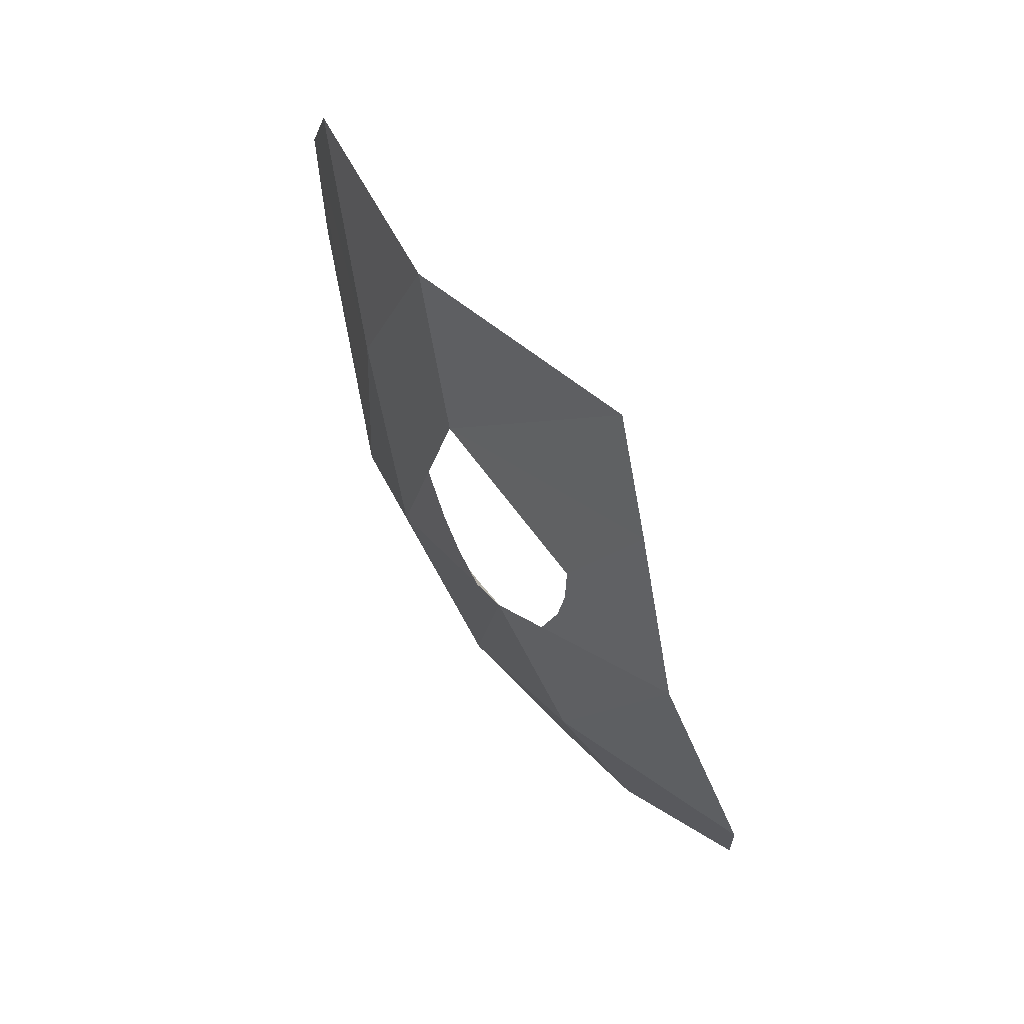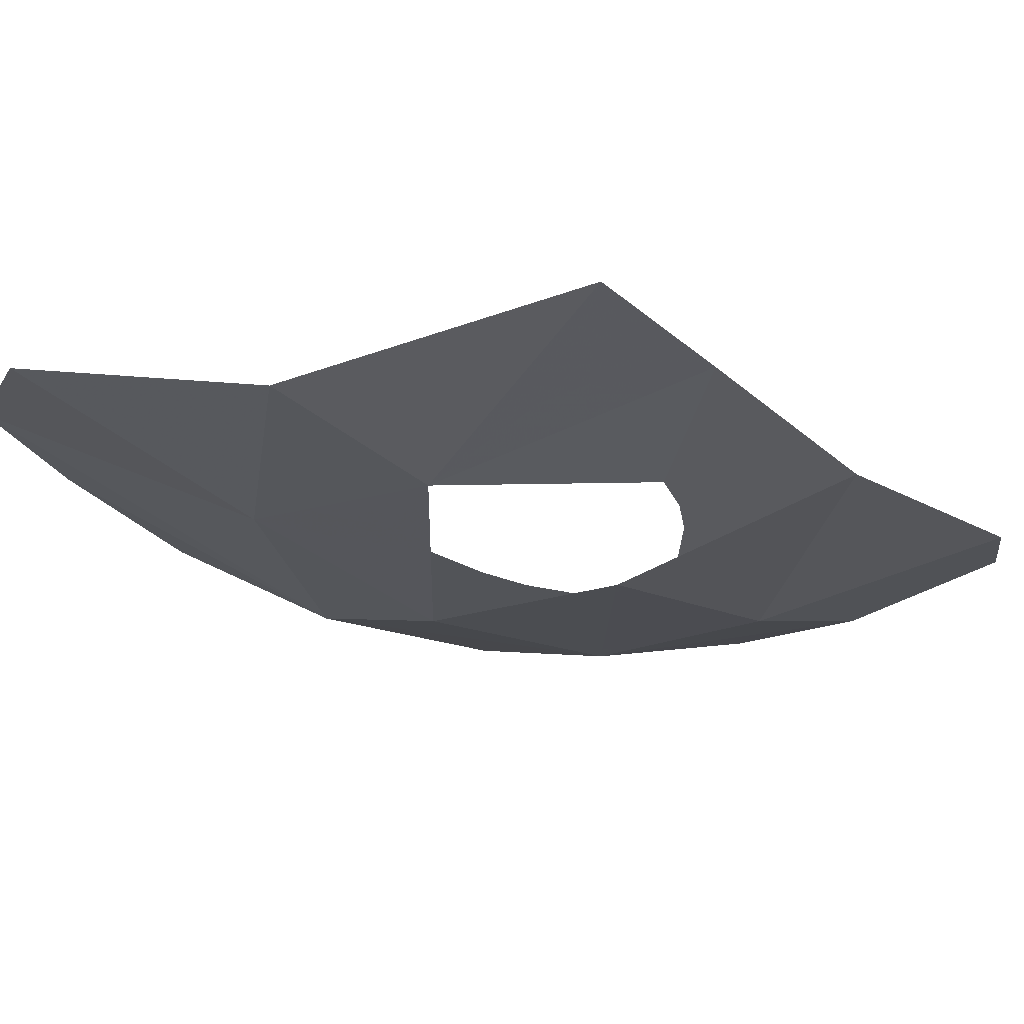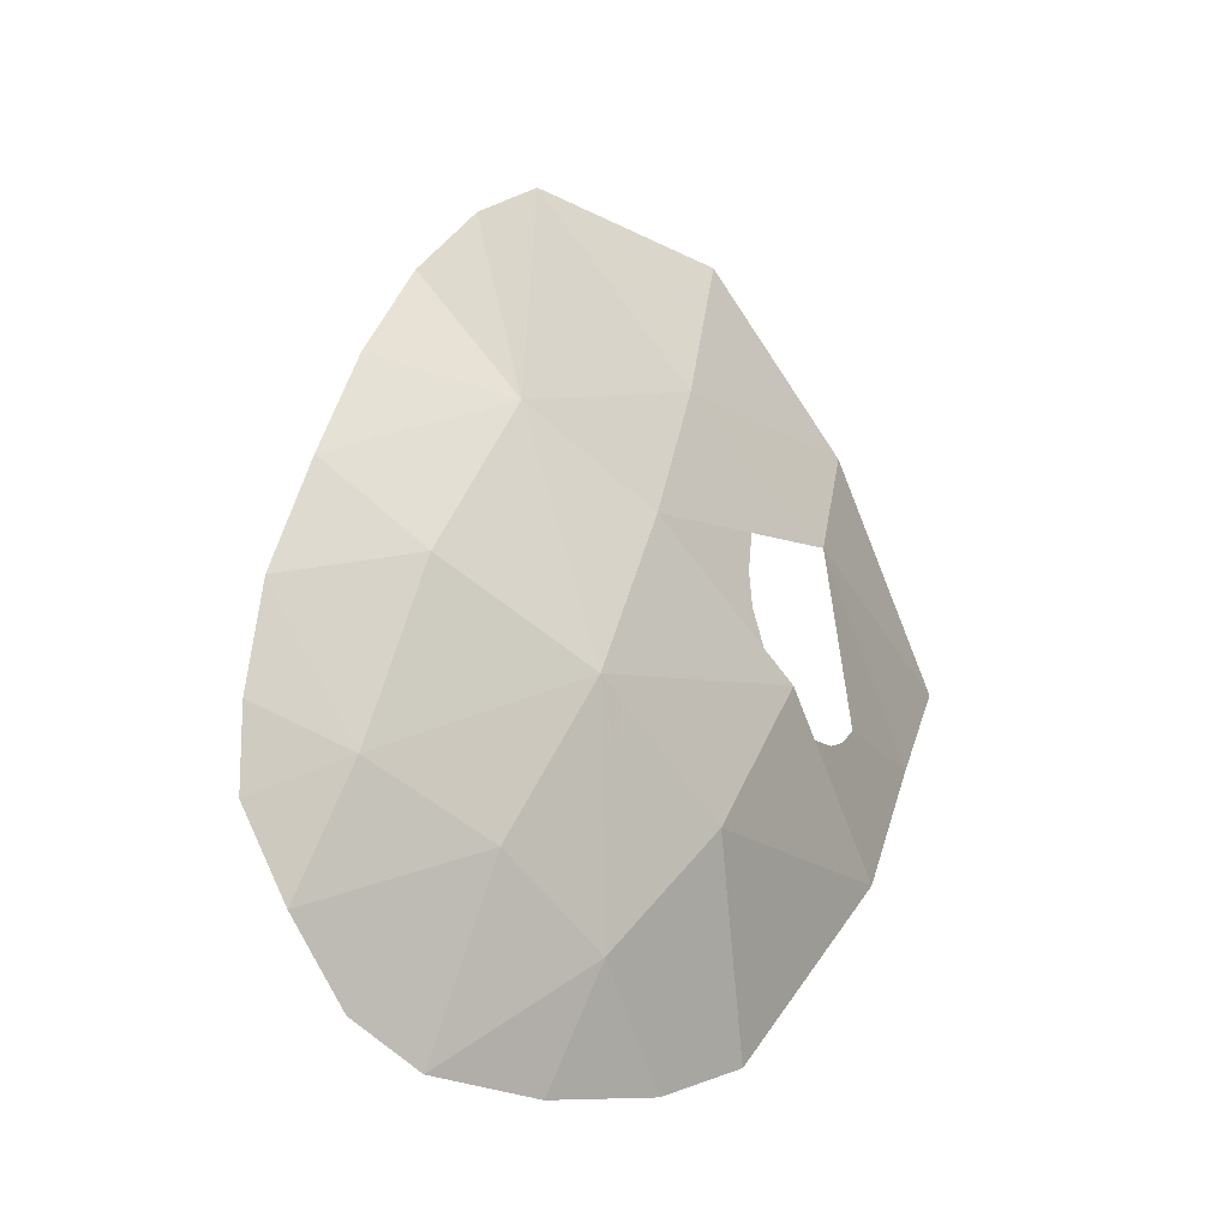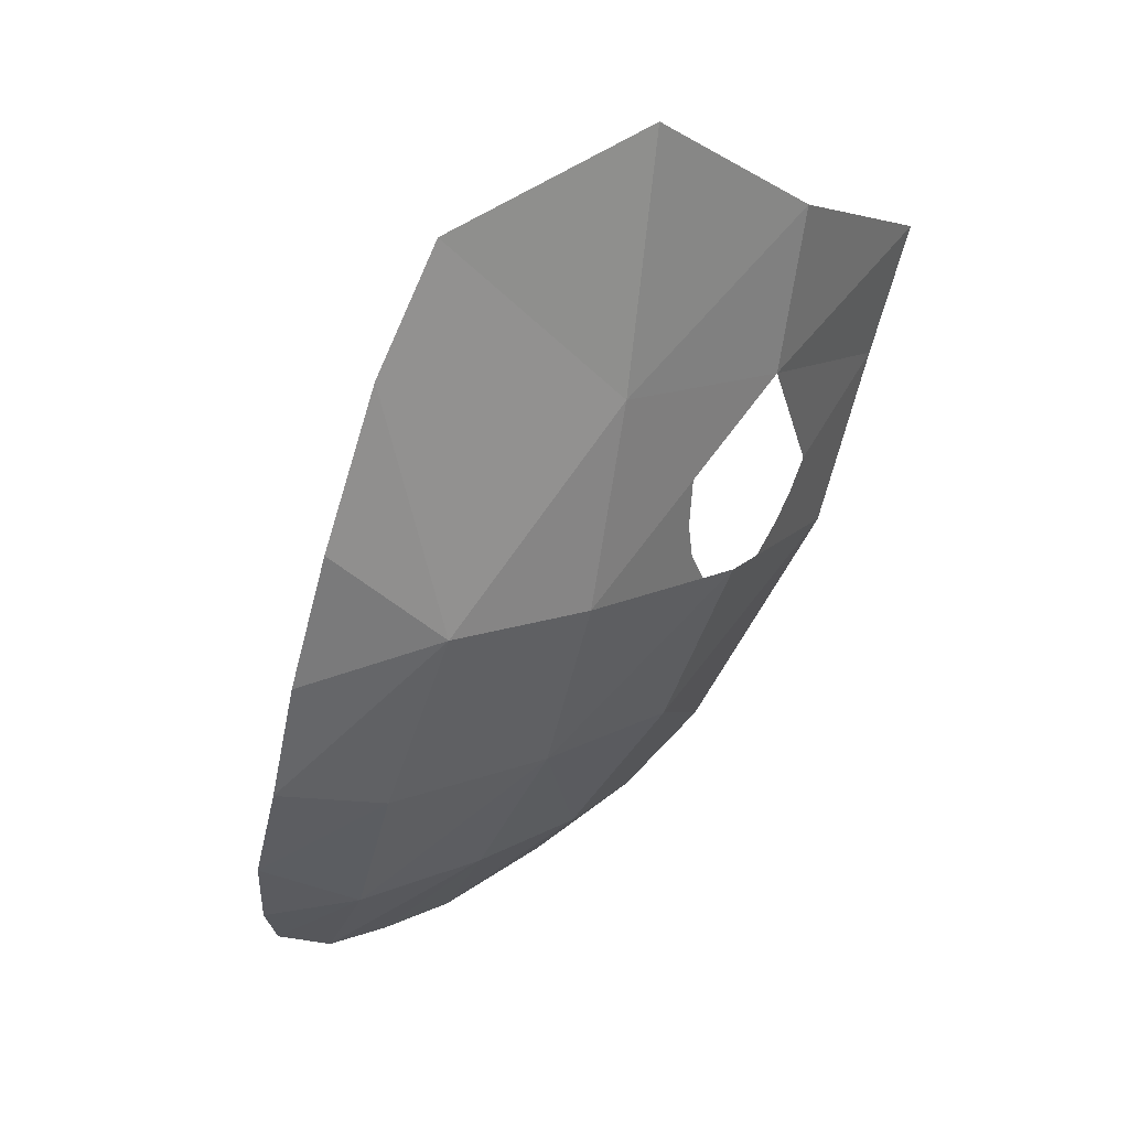
<metadata>
{"format":"obj","ext":"obj","renderer":"f3d","projection":"perspective","resolution":1024,"background":"white","views":[{"elev":26.8,"azim":-142.2,"up":"+Y"},{"elev":-49.2,"azim":-140.5,"up":"+Z"},{"elev":-60.9,"azim":101.9,"up":"+Y"},{"elev":15.6,"azim":108.5,"up":"+Y"}]}
</metadata>
<code>
v 0.354 -1.66 -0.5642
v 0.2126 -1.655 -0.6293
v 0.4194 -1.501 -0.6683
v 0.125 -1.735 -0.5546
v 0.05 -1.665 -0.6471
v 0.2126 -1.655 -0.6293
v 0.215 -1.785 -0.4677
v 0.125 -1.735 -0.5546
v 0.2126 -1.655 -0.6293
v 0.4 -1.77 -0.3932
v 0.4807 -1.671 -0.4682
v 0.49 -1.725 -0.3702
v 0.49 -1.725 -0.3702
v 0.4807 -1.671 -0.4682
v 0.555 -1.67 -0.3849
v 0.4807 -1.671 -0.4682
v 0.625 -1.585 -0.4142
v 0.555 -1.67 -0.3849
v 0.4807 -1.671 -0.4682
v 0.58 -1.509 -0.5467
v 0.625 -1.585 -0.4142
v 0.58 -1.509 -0.5467
v 0.6212 -1.31 -0.6334
v 0.68 -1.475 -0.4621
v 0.625 -1.585 -0.4142
v 0.58 -1.509 -0.5467
v 0.68 -1.475 -0.4621
v 0.68 -1.475 -0.4621
v 0.6212 -1.31 -0.6334
v 0.715 -1.345 -0.503
v 0.715 -1.345 -0.503
v 0.6212 -1.31 -0.6334
v 0.73 -1.2 -0.5491
v 0.6212 -1.31 -0.6334
v 0.715 -1.03 -0.599
v 0.73 -1.2 -0.5491
v 0.6212 -1.31 -0.6334
v 0.6815 -0.8961 -0.6515
v 0.715 -1.03 -0.599
v 0.6212 -1.31 -0.6334
v 0.4929 -1.079 -0.7787
v 0.6815 -0.8961 -0.6515
v 0.6212 -1.31 -0.6334
v 0.4757 -1.309 -0.7363
v 0.4929 -1.079 -0.7787
v 0.4194 -1.501 -0.6683
v 0.4757 -1.309 -0.7363
v 0.6212 -1.31 -0.6334
v 0.4929 -1.079 -0.7787
v 0.2958 -0.9008 -0.9159
v 0.5125 -0.7993 -0.8161
v 0.4929 -1.079 -0.7787
v 0.5125 -0.7993 -0.8161
v 0.6815 -0.8961 -0.6515
v 0.3293 -1.715 -0.5034
v 0.2943 -1.714 -0.5227
v 0.354 -1.66 -0.5642
v 0.354 -1.66 -0.5642
v 0.2943 -1.714 -0.5227
v 0.281 -1.706 -0.5381
v 0.2835 -1.681 -0.568
v 0.2835 -1.681 -0.568
v 0.304 -1.666 -0.578
v 0.354 -1.66 -0.5642
v 0.3293 -1.715 -0.5034
v 0.354 -1.66 -0.5642
v 0.3726 -1.705 -0.495
v 0.3726 -1.705 -0.495
v 0.354 -1.66 -0.5642
v 0.4429 -1.668 -0.4968
v 0.4429 -1.668 -0.4968
v 0.354 -1.66 -0.5642
v 0.4105 -1.63 -0.5542
v 0.471 -1.644 -0.4999
v 0.471 -1.644 -0.4999
v 0.4105 -1.63 -0.5542
v 0.4528 -1.594 -0.5591
v 0.517 -1.588 -0.519
v 0.471 -1.644 -0.4999
v 0.4528 -1.594 -0.5591
v 0.493 -1.542 -0.5785
v 0.544 -1.54 -0.5445
v 0.517 -1.588 -0.519
v 0.493 -1.542 -0.5785
v 0.5145 -1.506 -0.5963
v 0.544 -1.54 -0.5445
v 0.5145 -1.506 -0.5963
v 0.5495 -1.508 -0.5698
v 0.5495 -1.508 -0.5698
v 0.5145 -1.506 -0.5963
v 0.527 -1.489 -0.5972
v 0.538 -1.487 -0.5904
v 0.5495 -1.508 -0.5698
v 0.538 -1.487 -0.5904
v 0.546 -1.492 -0.5816
v 0.2126 -1.655 -0.6293
v 0.2835 -1.681 -0.568
v 0.281 -1.706 -0.5381
v 0.215 -1.785 -0.4677
v 0.215 -1.785 -0.4677
v 0.281 -1.706 -0.5381
v 0.2943 -1.714 -0.5227
v 0.295 -1.79 -0.4191
v 0.215 -1.785 -0.4677
v 0.2943 -1.714 -0.5227
v 0.3293 -1.715 -0.5034
v 0.4 -1.77 -0.3932
v 0.295 -1.79 -0.4191
v 0.3293 -1.715 -0.5034
v 0.3726 -1.705 -0.495
v 0.4 -1.77 -0.3932
v 0.3726 -1.705 -0.495
v 0.4429 -1.668 -0.4968
v 0.4807 -1.671 -0.4682
v 0.4807 -1.671 -0.4682
v 0.4429 -1.668 -0.4968
v 0.471 -1.644 -0.4999
v 0.4807 -1.671 -0.4682
v 0.471 -1.644 -0.4999
v 0.517 -1.588 -0.519
v 0.58 -1.509 -0.5467
v 0.4807 -1.671 -0.4682
v 0.517 -1.588 -0.519
v 0.544 -1.54 -0.5445
v 0.544 -1.54 -0.5445
v 0.5495 -1.508 -0.5698
v 0.58 -1.509 -0.5467
v 0.58 -1.509 -0.5467
v 0.5495 -1.508 -0.5698
v 0.546 -1.492 -0.5816
v 0.6212 -1.31 -0.6334
v 0.546 -1.492 -0.5816
v 0.538 -1.487 -0.5904
v 0.6212 -1.31 -0.6334
v 0.6212 -1.31 -0.6334
v 0.538 -1.487 -0.5904
v 0.527 -1.489 -0.5972
v 0.4194 -1.501 -0.6683
v 0.5145 -1.506 -0.5963
v 0.4194 -1.501 -0.6683
v 0.527 -1.489 -0.5972
v 0.4194 -1.501 -0.6683
v 0.5145 -1.506 -0.5963
v 0.493 -1.542 -0.5785
v 0.4528 -1.594 -0.5591
v 0.4194 -1.501 -0.6683
v 0.4528 -1.594 -0.5591
v 0.4105 -1.63 -0.5542
v 0.354 -1.66 -0.5642
v 0.304 -1.666 -0.578
v 0.2126 -1.655 -0.6293
v 0.354 -1.66 -0.5642
v 0.2835 -1.681 -0.568
v 0.2126 -1.655 -0.6293
v 0.304 -1.666 -0.578
v 0.2839 -1.084 -0.8837
v 0.1285 -1.211 -0.8797
v 0.1203 -1.147 -0.8967
v 0.1247 -1.098 -0.9078
v 0.2839 -1.084 -0.8837
v 0.1247 -1.098 -0.9078
v 0.1373 -1.053 -0.9186
v 0.1488 -1.024 -0.9247
v 0.2839 -1.084 -0.8837
v 0.1488 -1.024 -0.9247
v 0.1732 -0.9921 -0.9255
v 0.2142 -0.9647 -0.9217
v 0.2839 -1.084 -0.8837
v 0.2142 -0.9647 -0.9217
v 0.2525 -0.9588 -0.9144
v 0.2913 -0.9693 -0.9038
v 0.2839 -1.084 -0.8837
v 0.2913 -0.9693 -0.9038
v 0.3148 -0.9861 -0.8884
v 0.3366 -1.014 -0.8717
v 0.2839 -1.084 -0.8837
v 0.3366 -1.014 -0.8717
v 0.3567 -1.053 -0.8533
v 0.3668 -1.082 -0.842
v 0.2839 -1.084 -0.8837
v 0.3668 -1.082 -0.842
v 0.3736 -1.137 -0.8264
v 0.3716 -1.187 -0.8163
v 0.2187 -1.331 -0.8301
v 0.1897 -1.315 -0.8425
v 0.2576 -1.314 -0.8325
v 0.2544 -1.335 -0.8228
v 0.2544 -1.335 -0.8228
v 0.2576 -1.314 -0.8325
v 0.2733 -1.332 -0.8167
v 0.2733 -1.332 -0.8167
v 0.2576 -1.314 -0.8325
v 0.3063 -1.313 -0.811
v 0.1488 -1.024 -0.9247
v 0.1192 -1.011 -0.9337
v 0.148 -0.9851 -0.9323
v 0.1732 -0.9921 -0.9255
v 0.148 -0.9851 -0.9323
v 0.1879 -0.9583 -0.9287
v 0.2142 -0.9647 -0.9217
v 0.1732 -0.9921 -0.9255
v 0.2142 -0.9647 -0.9217
v 0.1879 -0.9583 -0.9287
v 0.2472 -0.9436 -0.9184
v 0.2525 -0.9588 -0.9144
v 0.2525 -0.9588 -0.9144
v 0.2472 -0.9436 -0.9184
v 0.2925 -0.9512 -0.907
v 0.2913 -0.9693 -0.9038
v 0.3148 -0.9861 -0.8884
v 0.2913 -0.9693 -0.9038
v 0.2925 -0.9512 -0.907
v 0.344 -0.9801 -0.8749
v 0.3366 -1.014 -0.8717
v 0.3148 -0.9861 -0.8884
v 0.344 -0.9801 -0.8749
v 0.3924 -1.024 -0.8412
v 0.3567 -1.053 -0.8533
v 0.3366 -1.014 -0.8717
v 0.3924 -1.024 -0.8412
v 0.3668 -1.082 -0.842
v 0.3567 -1.053 -0.8533
v 0.3924 -1.024 -0.8412
v 0.4287 -1.081 -0.8109
v 0.3736 -1.137 -0.8264
v 0.3668 -1.082 -0.842
v 0.4287 -1.081 -0.8109
v 0.4435 -1.13 -0.7925
v 0.3716 -1.187 -0.8163
v 0.3736 -1.137 -0.8264
v 0.4435 -1.13 -0.7925
v 0.4565 -1.207 -0.7689
v 0.4568 -1.287 -0.7509
v 0.3716 -1.187 -0.8163
v 0.4565 -1.207 -0.7689
v 0.3716 -1.187 -0.8163
v 0.4568 -1.287 -0.7509
v 0.4554 -1.31 -0.7453
v 0.3567 -1.241 -0.8081
v 0.4554 -1.31 -0.7453
v 0.3366 -1.28 -0.8065
v 0.3567 -1.241 -0.8081
v 0.3063 -1.313 -0.811
v 0.3366 -1.28 -0.8065
v 0.4554 -1.31 -0.7453
v 0.3063 -1.313 -0.811
v 0.4554 -1.31 -0.7453
v 0.4435 -1.387 -0.7132
v 0.4216 -1.444 -0.6952
v 0.3063 -1.313 -0.811
v 0.4216 -1.444 -0.6952
v 0.4007 -1.48 -0.6873
v 0.2733 -1.332 -0.8167
v 0.2733 -1.332 -0.8167
v 0.4007 -1.48 -0.6873
v 0.3869 -1.501 -0.6817
v 0.2544 -1.335 -0.8228
v 0.2283 -1.502 -0.7457
v 0.2544 -1.335 -0.8228
v 0.3869 -1.501 -0.6817
v 0.2283 -1.502 -0.7457
v 0.3869 -1.501 -0.6817
v 0.357 -1.532 -0.6694
v 0.2743 -1.572 -0.6706
v 0.2743 -1.572 -0.6706
v 0.357 -1.532 -0.6694
v 0.3171 -1.559 -0.6642
v 0.2743 -1.572 -0.6706
v 0.2211 -1.572 -0.6923
v 0.2283 -1.502 -0.7457
v 0.2283 -1.502 -0.7457
v 0.2211 -1.572 -0.6923
v 0.1745 -1.551 -0.7159
v 0.1452 -1.53 -0.7366
v 0.2283 -1.502 -0.7457
v 0.1452 -1.53 -0.7366
v 0.1126 -1.493 -0.7605
v 0.08338 -1.444 -0.7909
v 0.2283 -1.502 -0.7457
v 0.08338 -1.444 -0.7909
v 0.0582 -1.363 -0.8387
v 0.2283 -1.502 -0.7457
v 0.0582 -1.363 -0.8387
v 0.2187 -1.331 -0.8301
v 0.2544 -1.335 -0.8228
v 0.04751 -1.316 -0.8635
v 0.1897 -1.315 -0.8425
v 0.2187 -1.331 -0.8301
v 0.0582 -1.363 -0.8387
v 0.1398 -1.249 -0.8677
v 0.1574 -1.28 -0.8567
v 0.04751 -1.316 -0.8635
v 0.04345 -1.258 -0.8797
v 0.04345 -1.258 -0.8797
v 0.04802 -1.193 -0.8968
v 0.1285 -1.211 -0.8797
v 0.1398 -1.249 -0.8677
v 0.1285 -1.211 -0.8797
v 0.04802 -1.193 -0.8968
v 0.05508 -1.153 -0.9065
v 0.1203 -1.147 -0.8967
v 0.1285 -1.211 -0.8797
v 0.05508 -1.153 -0.9065
v 0.06699 -1.103 -0.9165
v 0.1203 -1.147 -0.8967
v 0.06699 -1.103 -0.9165
v 0.1247 -1.098 -0.9078
v 0.1247 -1.098 -0.9078
v 0.06699 -1.103 -0.9165
v 0.08937 -1.059 -0.9253
v 0.1373 -1.053 -0.9186
v 0.1373 -1.053 -0.9186
v 0.08937 -1.059 -0.9253
v 0.1192 -1.011 -0.9337
v 0.1488 -1.024 -0.9247
v 0 -1.58 -0.7207
v 0.1126 -1.493 -0.7605
v 0.1452 -1.53 -0.7366
v 0.08338 -1.444 -0.7909
v 0.1126 -1.493 -0.7605
v 0 -1.58 -0.7207
v 0 -1.316 -0.8706
v 0.08338 -1.444 -0.7909
v 0 -1.316 -0.8706
v 0.0582 -1.363 -0.8387
v 0.0582 -1.363 -0.8387
v 0 -1.316 -0.8706
v 0.04751 -1.316 -0.8635
v 0.04345 -1.258 -0.8797
v 0.04751 -1.316 -0.8635
v 0 -1.316 -0.8706
v 0 -1.109 -0.9267
v 0.04345 -1.258 -0.8797
v 0 -1.109 -0.9267
v 0.04802 -1.193 -0.8968
v 0.04802 -1.193 -0.8968
v 0 -1.109 -0.9267
v 0.05508 -1.153 -0.9065
v 0.05508 -1.153 -0.9065
v 0 -1.109 -0.9267
v 0.06699 -1.103 -0.9165
v 0.06699 -1.103 -0.9165
v 0 -1.109 -0.9267
v 0 -0.9587 -0.9699
v 0.08937 -1.059 -0.9253
v 0.08937 -1.059 -0.9253
v 0 -0.9587 -0.9699
v 0.1192 -1.011 -0.9337
v 0.1192 -1.011 -0.9337
v 0 -0.9587 -0.9699
v 0.148 -0.9851 -0.9323
v 0.148 -0.9851 -0.9323
v 0 -0.9587 -0.9699
v 0.1879 -0.9583 -0.9287
v 0.2472 -0.9436 -0.9184
v 0.1879 -0.9583 -0.9287
v 0 -0.9587 -0.9699
v 0.2958 -0.9008 -0.9159
v 0.2925 -0.9512 -0.907
v 0.2472 -0.9436 -0.9184
v 0.2958 -0.9008 -0.9159
v 0.344 -0.9801 -0.8749
v 0.2925 -0.9512 -0.907
v 0.2958 -0.9008 -0.9159
v 0.3924 -1.024 -0.8412
v 0.344 -0.9801 -0.8749
v 0.2958 -0.9008 -0.9159
v 0.4929 -1.079 -0.7787
v 0.4287 -1.081 -0.8109
v 0.3924 -1.024 -0.8412
v 0.4929 -1.079 -0.7787
v 0.4435 -1.13 -0.7925
v 0.4287 -1.081 -0.8109
v 0.4929 -1.079 -0.7787
v 0.4565 -1.207 -0.7689
v 0.4435 -1.13 -0.7925
v 0.4929 -1.079 -0.7787
v 0.4757 -1.309 -0.7363
v 0.4757 -1.309 -0.7363
v 0.4568 -1.287 -0.7509
v 0.4565 -1.207 -0.7689
v 0.4554 -1.31 -0.7453
v 0.4568 -1.287 -0.7509
v 0.4757 -1.309 -0.7363
v 0.4435 -1.387 -0.7132
v 0.4554 -1.31 -0.7453
v 0.4757 -1.309 -0.7363
v 0.4435 -1.387 -0.7132
v 0.4757 -1.309 -0.7363
v 0.4194 -1.501 -0.6683
v 0.4216 -1.444 -0.6952
v 0.4194 -1.501 -0.6683
v 0.4007 -1.48 -0.6873
v 0.4216 -1.444 -0.6952
v 0.4194 -1.501 -0.6683
v 0.3869 -1.501 -0.6817
v 0.4007 -1.48 -0.6873
v 0.357 -1.532 -0.6694
v 0.3869 -1.501 -0.6817
v 0.4194 -1.501 -0.6683
v 0.3171 -1.559 -0.6642
v 0.357 -1.532 -0.6694
v 0.4194 -1.501 -0.6683
v 0.2126 -1.655 -0.6293
v 0.2126 -1.655 -0.6293
v 0.2743 -1.572 -0.6706
v 0.3171 -1.559 -0.6642
v 0.2126 -1.655 -0.6293
v 0.2211 -1.572 -0.6923
v 0.2743 -1.572 -0.6706
v 0.1745 -1.551 -0.7159
v 0.2211 -1.572 -0.6923
v 0.2126 -1.655 -0.6293
v 0.05 -1.665 -0.6471
v 0.1452 -1.53 -0.7366
v 0.1745 -1.551 -0.7159
v 0.05 -1.665 -0.6471
v 0 -1.58 -0.7207
v 0.04751 -1.316 -0.8635
v 0.1574 -1.28 -0.8567
v 0.1897 -1.315 -0.8425
g mesh6922564
f 1 2 3
f 4 5 6
f 7 8 9
f 10 11 12
f 13 14 15
f 16 17 18
f 19 20 21
f 22 23 24
f 25 26 27
f 28 29 30
f 31 32 33
f 34 35 36
f 37 38 39
f 40 41 42
f 43 44 45
f 46 47 48
f 49 50 51
f 52 53 54
f 55 56 57
f 58 59 60
f 60 61 58
f 62 63 64
f 65 66 67
f 68 69 70
f 71 72 73
f 73 74 71
f 75 76 77
f 78 79 80
f 80 81 78
f 82 83 84
f 84 85 82
f 86 87 88
f 89 90 91
f 91 92 89
f 93 94 95
f 96 97 98
f 98 99 96
f 100 101 102
f 103 104 105
f 105 106 103
f 107 108 109
f 109 110 107
f 111 112 113
f 113 114 111
f 115 116 117
f 118 119 120
f 121 122 123
f 123 124 121
f 125 126 127
f 128 129 130
f 130 131 128
f 132 133 134
f 135 136 137
f 137 138 135
f 139 140 141
f 142 143 144
f 144 145 142
f 146 147 148
f 148 149 146
f 150 151 152
f 153 154 155
f 156 157 158
f 158 159 156
f 160 161 162
f 162 163 160
f 164 165 166
f 166 167 164
f 168 169 170
f 170 171 168
f 172 173 174
f 174 175 172
f 176 177 178
f 178 179 176
f 180 181 182
f 182 183 180
f 184 185 186
f 186 187 184
f 188 189 190
f 191 192 193
f 194 195 196
f 196 197 194
f 198 199 200
f 200 201 198
f 202 203 204
f 204 205 202
f 206 207 208
f 208 209 206
f 210 211 212
f 212 213 210
f 214 215 216
f 216 217 214
f 218 219 220
f 221 222 223
f 223 224 221
f 225 226 227
f 227 228 225
f 229 230 231
f 231 232 229
f 233 234 235
f 236 237 238
f 238 239 236
f 240 241 242
f 243 244 245
f 246 247 248
f 248 249 246
f 250 251 252
f 252 253 250
f 254 255 256
f 256 257 254
f 258 259 260
f 261 262 263
f 263 264 261
f 265 266 267
f 268 269 270
f 271 272 273
f 273 274 271
f 275 276 277
f 277 278 275
f 279 280 281
f 282 283 284
f 284 285 282
f 286 287 288
f 288 289 286
f 290 291 292
f 292 293 290
f 294 295 296
f 296 297 294
f 298 299 300
f 301 302 303
f 303 304 301
f 305 306 307
f 308 309 310
f 310 311 308
f 312 313 314
f 314 315 312
f 316 317 318
f 319 320 321
f 321 322 319
f 323 324 325
f 326 327 328
f 329 330 331
f 331 332 329
f 333 334 335
f 336 337 338
f 339 340 341
f 342 343 344
f 344 345 342
f 346 347 348
f 349 350 351
f 352 353 354
f 355 356 357
f 357 358 355
f 359 360 361
f 362 363 364
f 365 366 367
f 367 368 365
f 369 370 371
f 372 373 374
f 375 376 377
f 377 378 375
f 379 380 381
f 382 383 384
f 385 386 387
f 388 389 390
f 390 391 388
f 392 393 394
f 395 396 397
f 398 399 400
f 401 402 403
f 403 404 401
f 405 406 407
f 408 409 410
f 411 412 413
f 413 414 411
f 415 416 417
f 417 418 415
f 419 420 421

</code>
